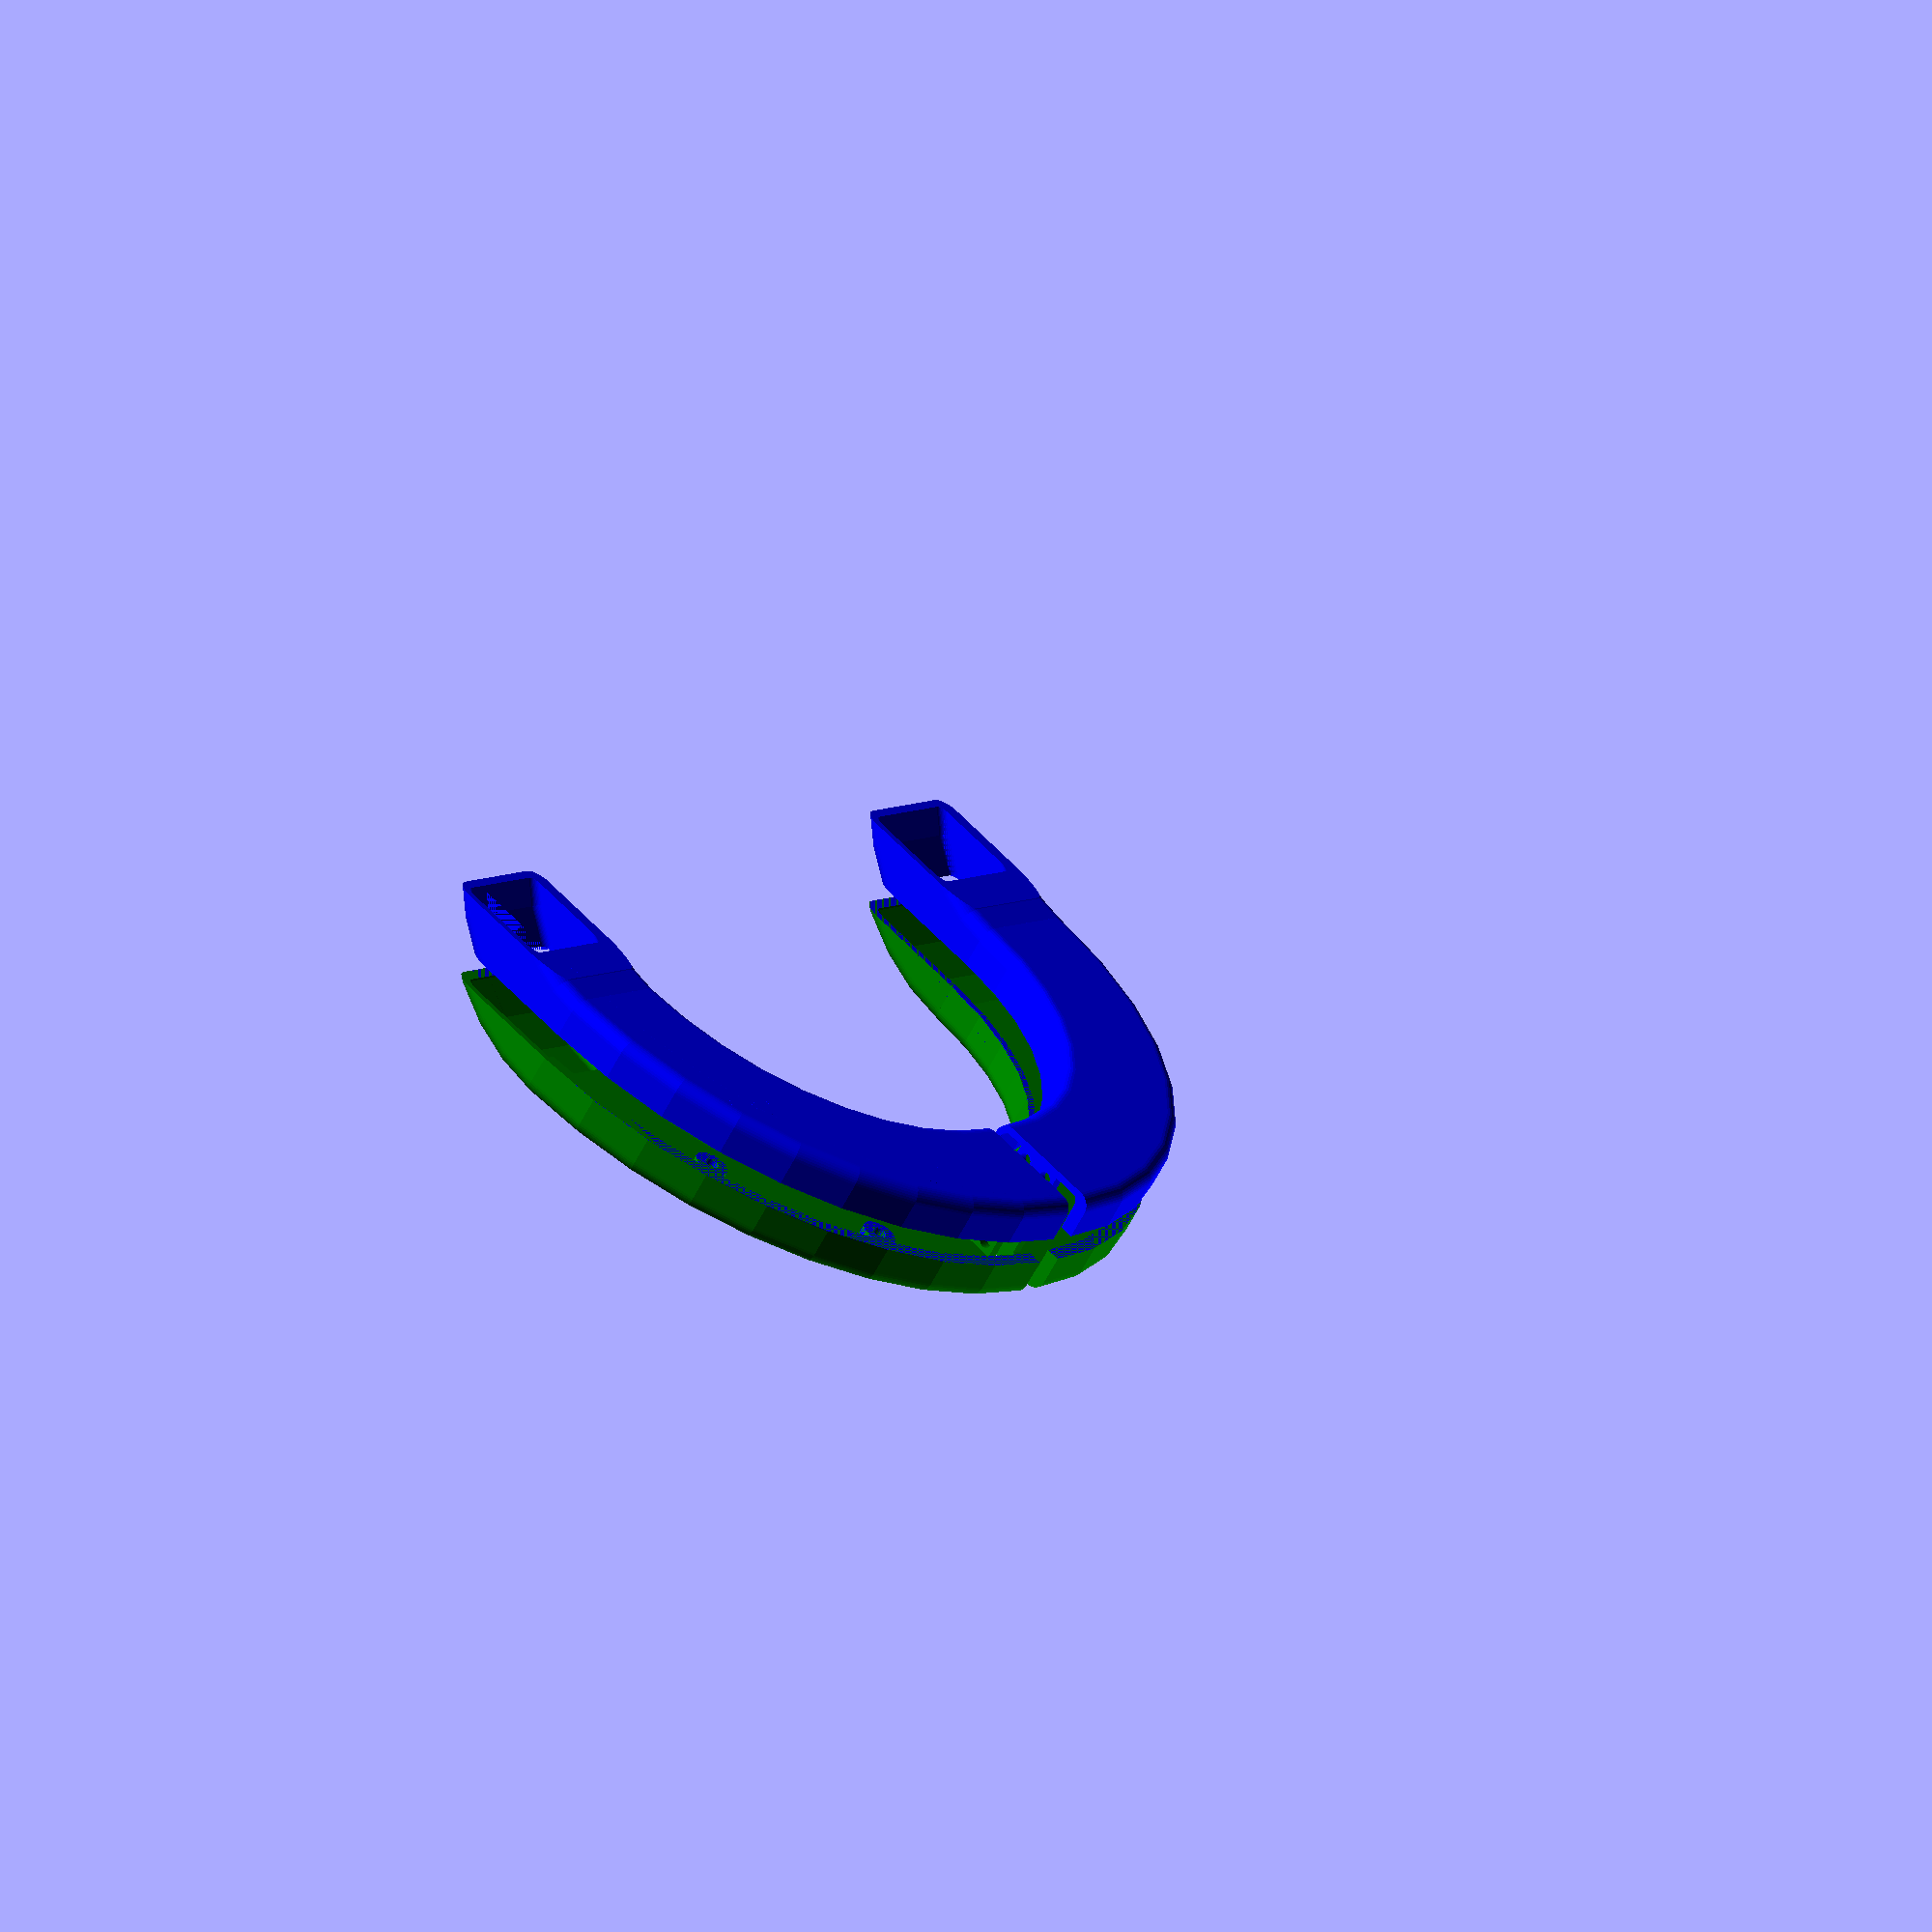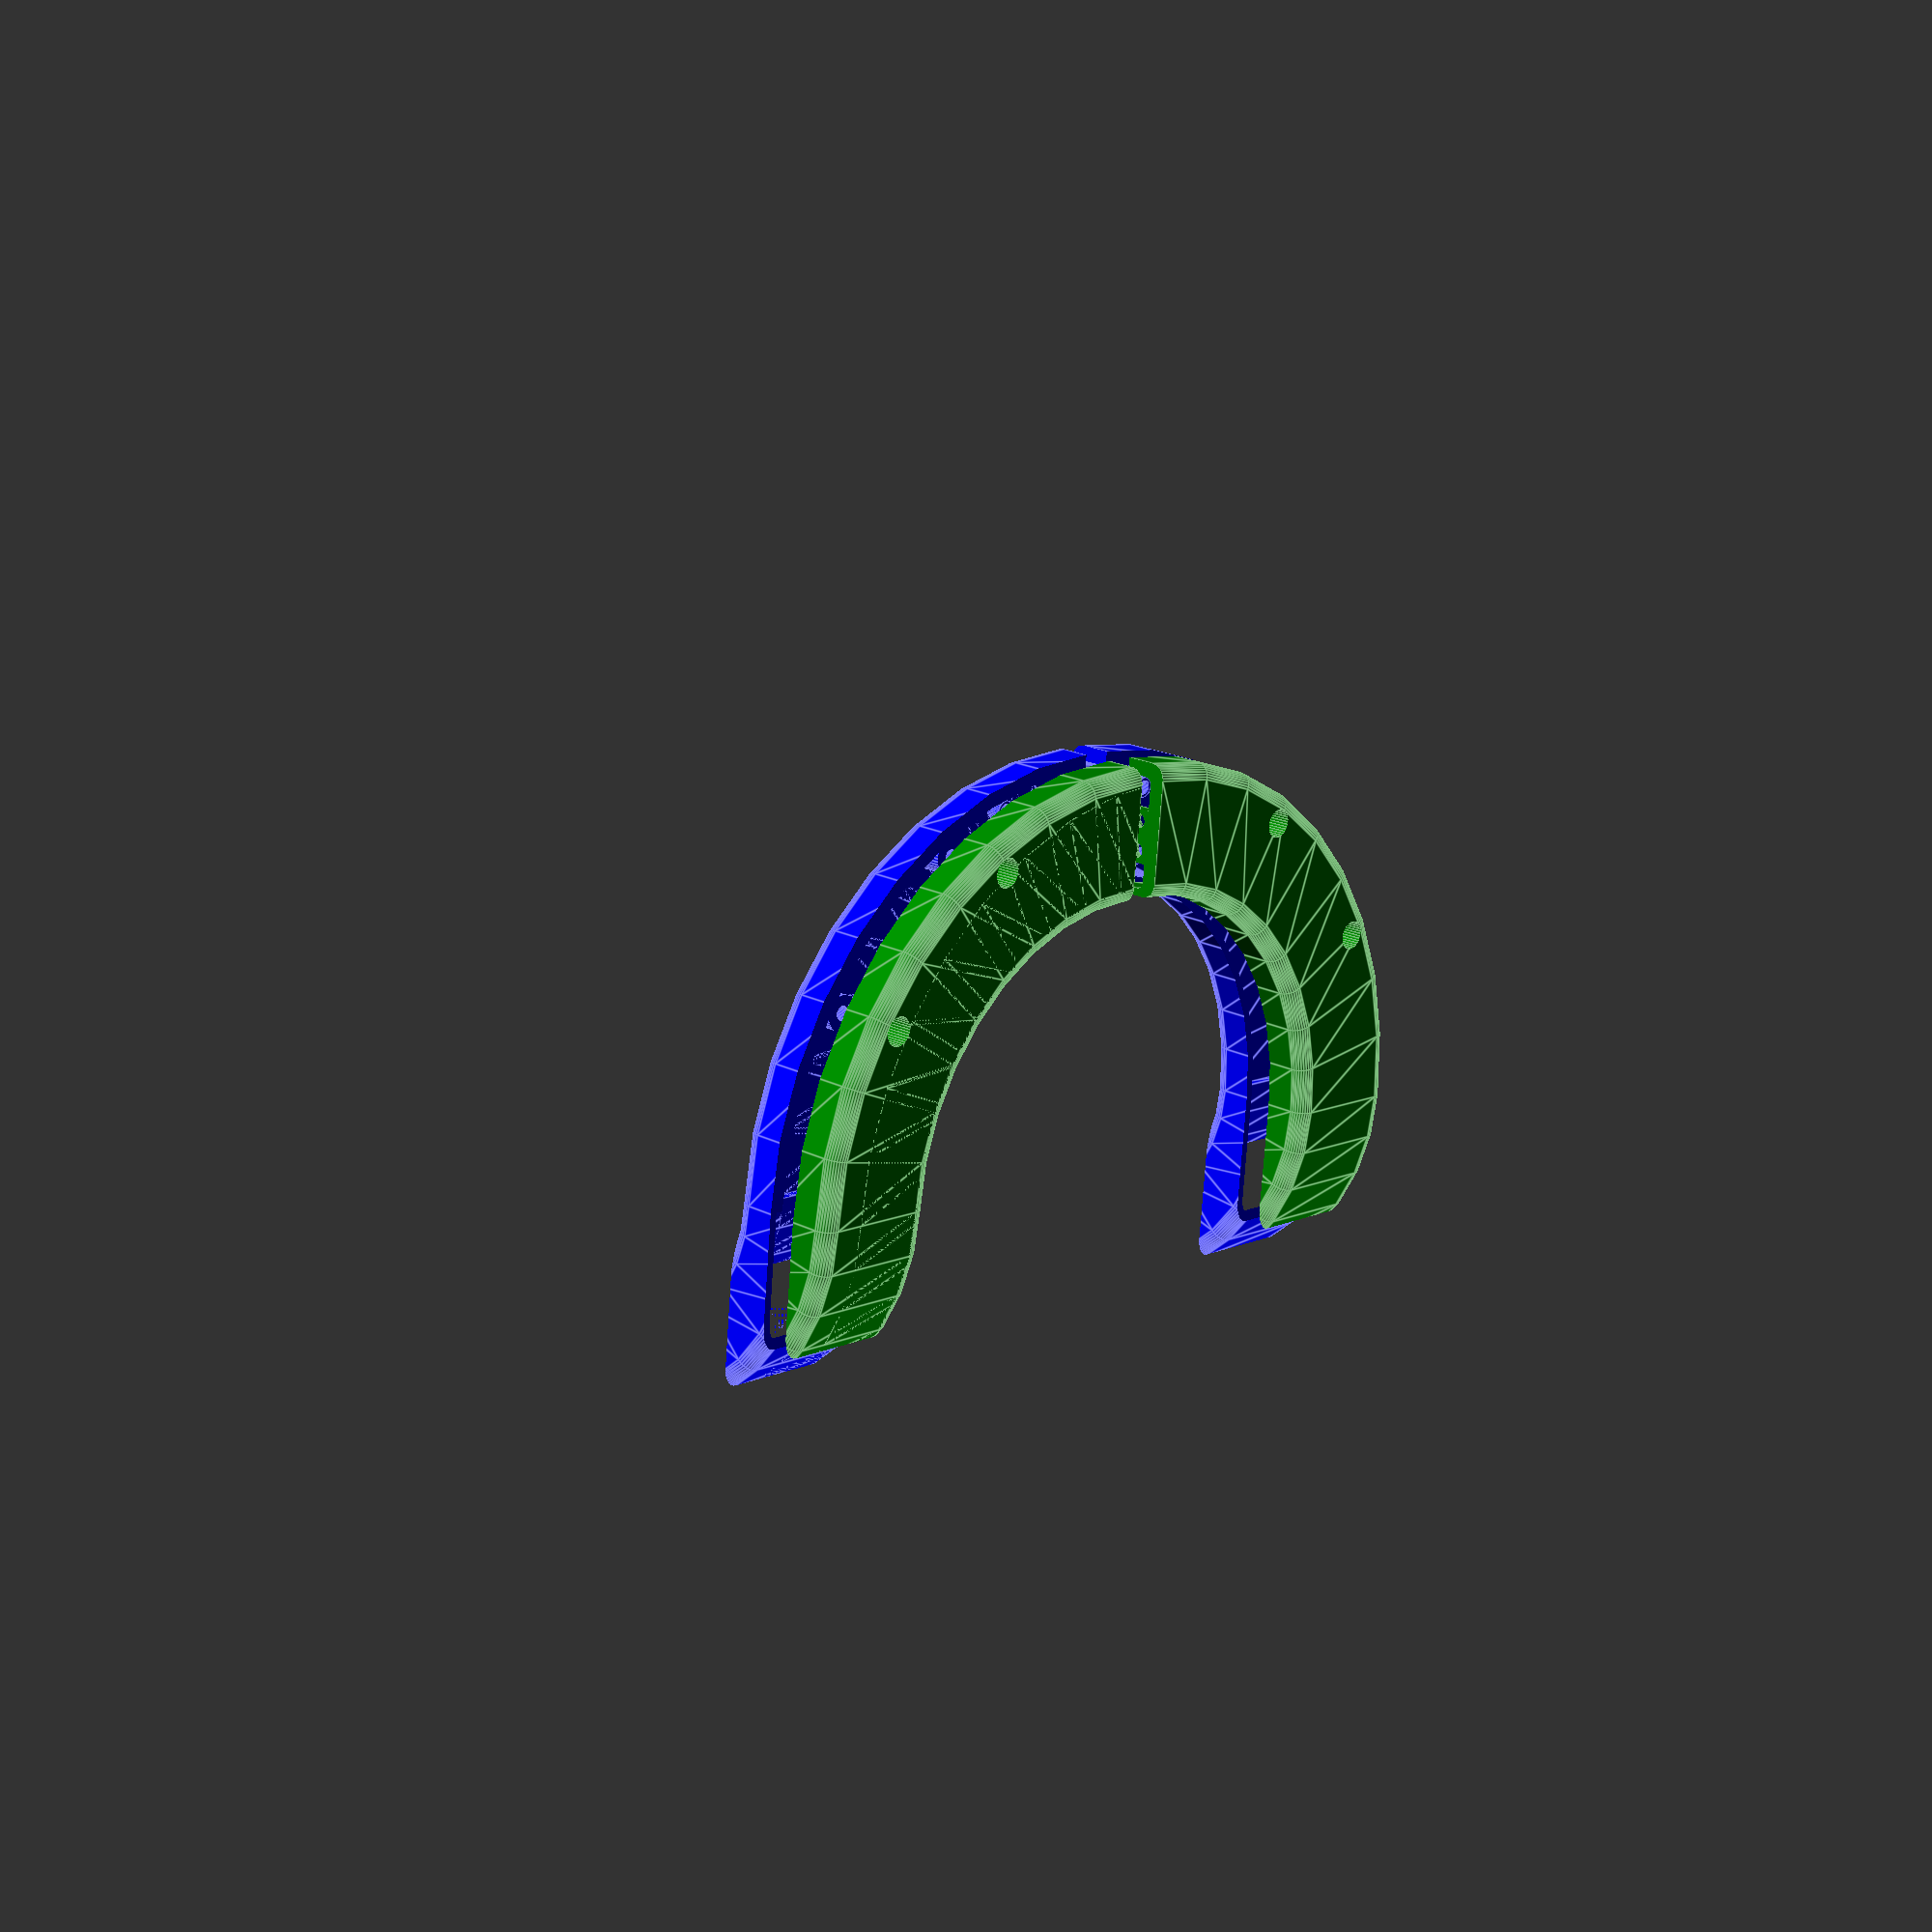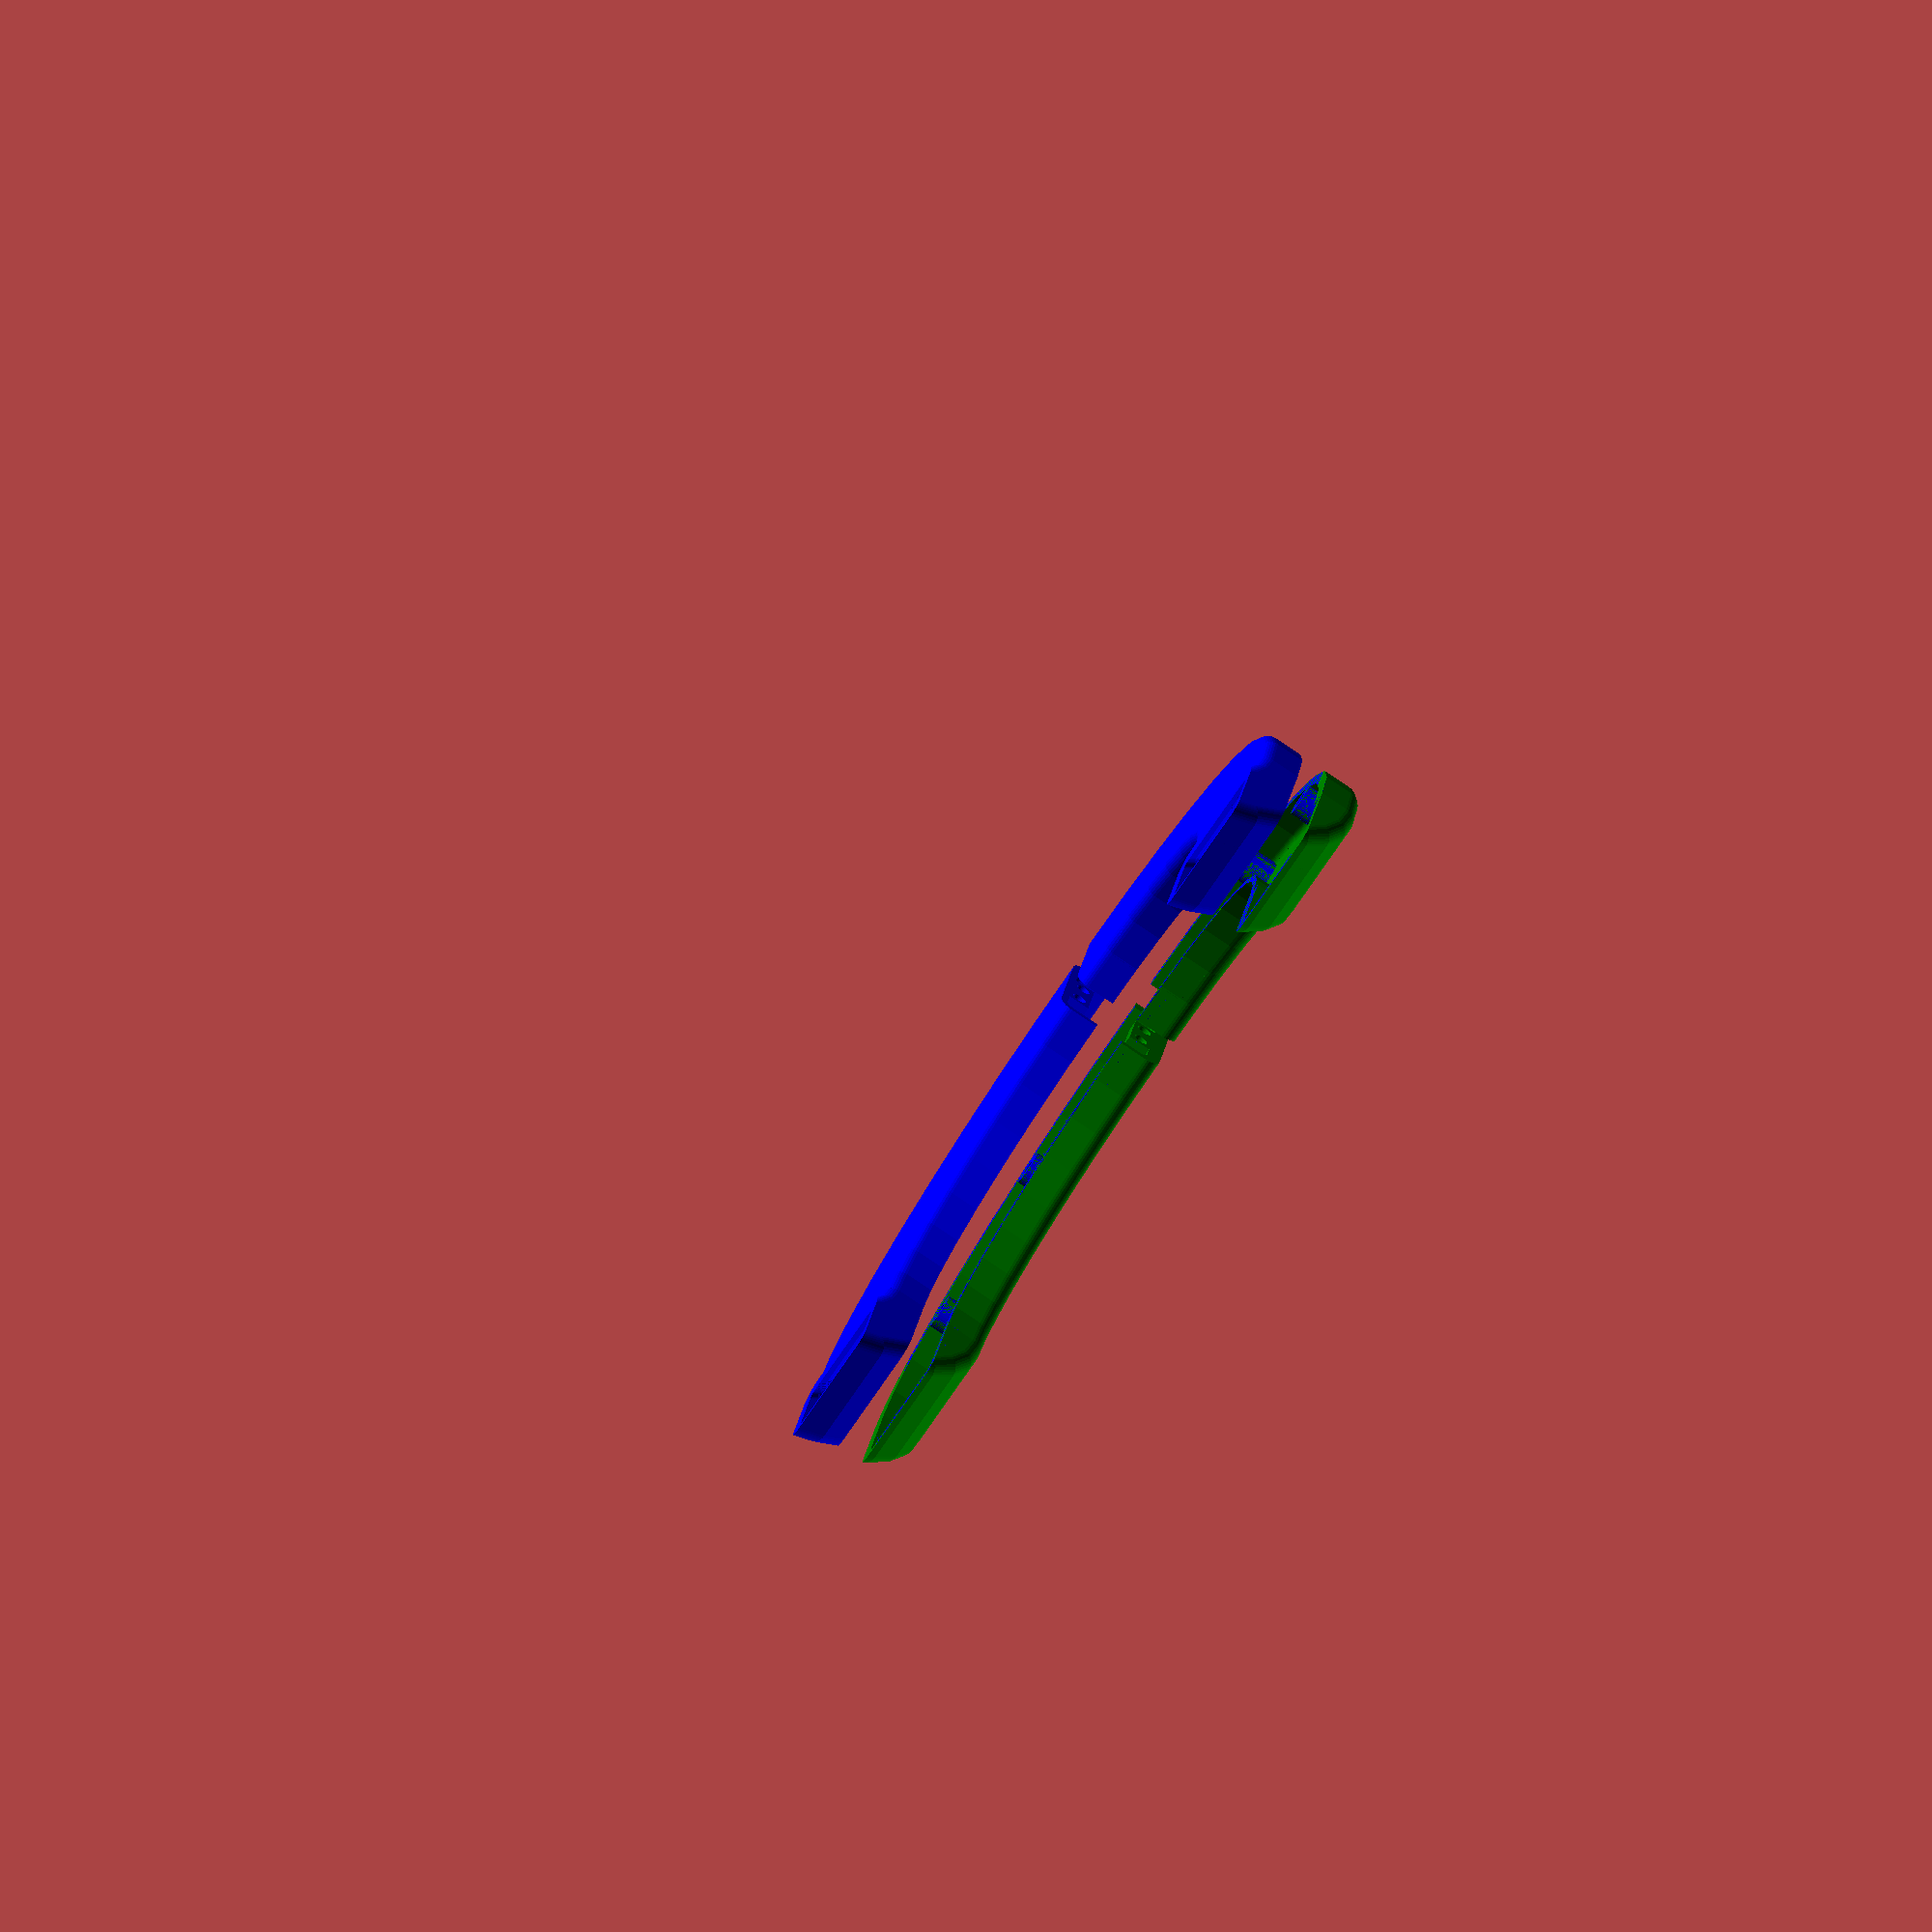
<openscad>

$fn=36;
neck_circumference = 430;

// Size in mm.
neck_size_radius = neck_circumference  / (2 * 3.1417);
neck_buffer=20;

collar_radius =  neck_size_radius + neck_buffer;


pipe_x=35; 
pipe_y=20;
curve_edge=5;


pipe_wall_thickness=2.5;

arm_angle=65;
arm_length=140;

bolt_size=3;
bolt_buffer=2;

pi_width = 23;
pi_length = 58;

// 220 x 220 mm.
ender_bed = 220;

total_curve_radius = collar_radius + pipe_x + (curve_edge * 2);


connection_height = 8;
connection_width = 18;


module outer_basic() {
			minkowski() {
			 square(size=[pipe_x,pipe_y]);
			 circle(r=curve_edge);
			}
}

module inner_basic() {
			minkowski() {
			 square(size=[pipe_x - pipe_wall_thickness,pipe_y - pipe_wall_thickness]);
			 circle(r=curve_edge - pipe_wall_thickness);
			}
}

module basic_shape() {

	difference() {
		outer_basic();
		inner_basic();
	}

}

module half_connector() {

	difference() { 
		cube(size=[8,connection_width,connection_height]);

		// offset to middle of cube
		translate([connection_width / 2.0 - connection_width + 5,
					connection_width / 2.0,
					0]) {
	
			translate([2,5,connection_height / 2.0]) {
				rotate([0,90,0]) {
					cylinder(r=2.5, h=12);
				}
			}

			translate([2,-5,connection_height / 2.0]) {
				rotate([0,90,0]) {
					cylinder(r=2.5, h=12);
				}
			}

		}

	}
}

module arm() {

// downward curve connecting the arm
rotate([90,270,90]) {

	rotate_extrude(angle = arm_angle,convexity = 2) {
		translate([55 + pipe_y, 0, 0]) {
			rotate([0,0,90]) { basic_shape(); }
		}
	}

	rotate_extrude(angle = arm_angle,convexity = 2) {
		translate([30 + pipe_y, 0, 0]) {
			// rotate([0,0,1220]) { square(size = [20, 20]); }
		}
	}

	rotate([0,90, (90 - arm_angle) * -1]) {

		translate([-pipe_x,55,-arm_length]) {
			linear_extrude(height = arm_length, center = false, convexity = 10, twist = 0) {
					basic_shape();
			}
		}			

	}

	
	// end cap on the arm.
	rotate([0,90, (90 - arm_angle) * -1]) {	
			translate([-pipe_x,55,-arm_length - 2]) {
			linear_extrude(height = 2.5, center = false, convexity = 10, twist = 0) {
								outer_basic();
			}
		}
	}


}
	
	
}




module neck() {
	
	error = 0.1;

	// around neck part.
	difference() { 
		rotate_extrude(angle=180, convexity = 10) {
			translate([neck_size_radius + curve_edge + neck_buffer, 0, 0]) {
				basic_shape();
			}
		}
	}


	// The part that joins left and right on my tiny 3d printer.

	translate([(connection_height / 2.0) * -1,
				neck_size_radius + pipe_x - 4,
				-3]) {
		half_connector();
	}

	translate([(connection_height / 2.0) * -1,
				neck_size_radius + pipe_x - 4, 
				pipe_y - connection_height + error]) {
		half_connector();
	}

}



module neck_with_bolt_parts() {

	neck();

		/* Outside supports for the part1. */
		for (i = [30 : 30 : 150]) {

			if (i == 90) {
				echo("SKIPPING");
			}

			else {

				/* make the shape to "bound" the bolt supports */
				intersection() {		
					rotate_extrude(angle=180, convexity = 10) {
						translate([neck_size_radius + curve_edge + neck_buffer, 0, 0]) {
							outer_basic();
						}
					}	

					/* Iterate through the bolt supports */
					rotate([0,0,i]) {
						translate([neck_size_radius + curve_edge + neck_buffer + pipe_x -5 ,0,-18]) {	
							difference() {
								cylinder(r=6,h=80);
								cylinder(r=2.5,h=40);
							}
						}
					}
				} // intersection

			}
		
		} // end for




}


module left_arm() {
	translate([(neck_size_radius + pipe_x + curve_edge + neck_buffer) * -1,
				 0,
				 -55]) {
		arm();
	}
}


module right_arm() {
	translate([neck_size_radius + curve_edge + neck_buffer, 
				0,
				-55]) {
		arm();
	}
}

module whole() {
		neck_with_bolt_parts();
		left_arm();
		right_arm();
		pi_mount(); 
}




module pi_support() {
	difference() {
		cylinder(h=5, r=3.5, center=true);
		cylinder(h=6, r=2.5, center=true);
	}
}

module pi_mount() {

translate([(pi_length / 2.0)* -1 ,neck_size_radius + neck_buffer + 5,0]) {

	translate([0,0,0]) {
		pi_support();
	}

	translate([pi_length,pi_width,0]) {
		pi_support();
	}

	translate([pi_length,0,0]) {
		pi_support();
	}

	translate([0,pi_width,0]) {
		pi_support();
	}
}


}



/* This is the part that sits on top of part1 */
module part1() {

	offset = 12;
	error = 2;
	box2_height = 200;
	h1= 50;

	half_offset = neck_size_radius + pipe_x  + (curve_edge * 2) + error;
 
	difference() {
		intersection() {
			whole();

			/* cut off the top half */
			translate([half_offset * -2,
						half_offset * -1,
						(pipe_y / 2.0)]) {	
	
				cube(size=[half_offset * 4,
							 half_offset * 3, pipe_y * 3]);
			}
		} // end intersection

	for (i = [30 : 30 : 150]) {

		if (i == 90) {

		}
		else { 
			rotate([180,0,i]) {
					translate([neck_size_radius + curve_edge + neck_buffer + pipe_x -5,
								0, 
								(h1 + 15) * -1 ]) {
						 cylinder(r=5, h=50);
					}
			}
		}
		
	}


	}

}


/* This is the first part to print */
/* its the part that contacts the back of the neck around to the shoulder */
module part2() {

	error = 1;
	box2_height = 200;

	half_offset = neck_size_radius + pipe_x  + (curve_edge * 2) + error;
 
	difference() {
		whole();

		/* cut off the top half */
		translate([half_offset * -2,
					half_offset * -1,
					(pipe_y / 2.0)]) {	

					cube(size=[half_offset * 4,
								 half_offset * 4, pipe_y * 2]);
		}

		/* Cut off anything below the flat part on the bottom */
		/* honestly i dont know what this -5 is ?) */
		translate([half_offset * -1.5,
					half_offset * -1.5,
					(box2_height * -1 ) - curve_edge - 1 ]) {

			cube(size=[half_offset * 3,
						 half_offset * 3, box2_height]);
		}

	}
}

module part3() {


	error = 2;
	box2_height = 200;

	half_offset = neck_size_radius + pipe_x  + (curve_edge * 2) + error;
 
	difference() {
		whole();

		/* cut off the top half */
		translate([half_offset * -1 ,half_offset * -1,( pipe_y - 5) * -1 - 0.01]) {
			cube(size=[half_offset * 2,
						 half_offset * 2, pipe_y * 3]);
		}


	}
}


module part1a() {

	difference() {
		part1();

		// WORKING collar_radius
		translate([0,(total_curve_radius / 2) * -1,-10]) { 
			cube(size=[total_curve_radius,
						 total_curve_radius* 2,60]);
		}
	}


}

module part1b() {
	
	error = 5;

	difference() {
		part1();

		// WORKING collar_radius
		translate([(total_curve_radius  * -1) - error ,(total_curve_radius / 2) * -1,-10]) { 
			cube(size=[total_curve_radius + error ,
						 total_curve_radius* 2,60]);
		}
	}

}


module part2a() {
	

	difference() {
		part2();

		// WORKING collar_radius
		translate([0,(total_curve_radius / 2) * -1,-10]) { 
			cube(size=[total_curve_radius,
						 total_curve_radius* 2,30]);
		}
	}

}

module part2b() {


	difference() {
		part2();

		// WORKING collar_radius
		translate([total_curve_radius * -1 ,(total_curve_radius / 2) * -1,-10]) { 
			cube(size=[total_curve_radius,
						 total_curve_radius* 2,30]);
		}
	}

}


module ender_bed() {
	cube(size=[220,220,5]);
}

translate([0,0,10]) {
 color("green") { 
		// part1(); 

	translate([-5,0,0]) {
		part1a(); 
	}

	translate([5,0,0]) {
		part1b(); 
	}

 };
}

translate([0,0,0]) {
	color("blue") { 
		//part2();

	translate([-5,0,0]) {
		part2a(); 
	}

	translate([5,0,0]) {
		part2b(); 
	}
 
	};

}



translate([0,0,-60]) {
	//color("black") { part3(); };
}

translate([-60,-70,-40]) {
	//ender_bed();
}


// whole();

</openscad>
<views>
elev=60.4 azim=228.0 roll=153.1 proj=o view=wireframe
elev=161.1 azim=185.7 roll=226.3 proj=p view=edges
elev=82.3 azim=348.1 roll=236.0 proj=o view=wireframe
</views>
